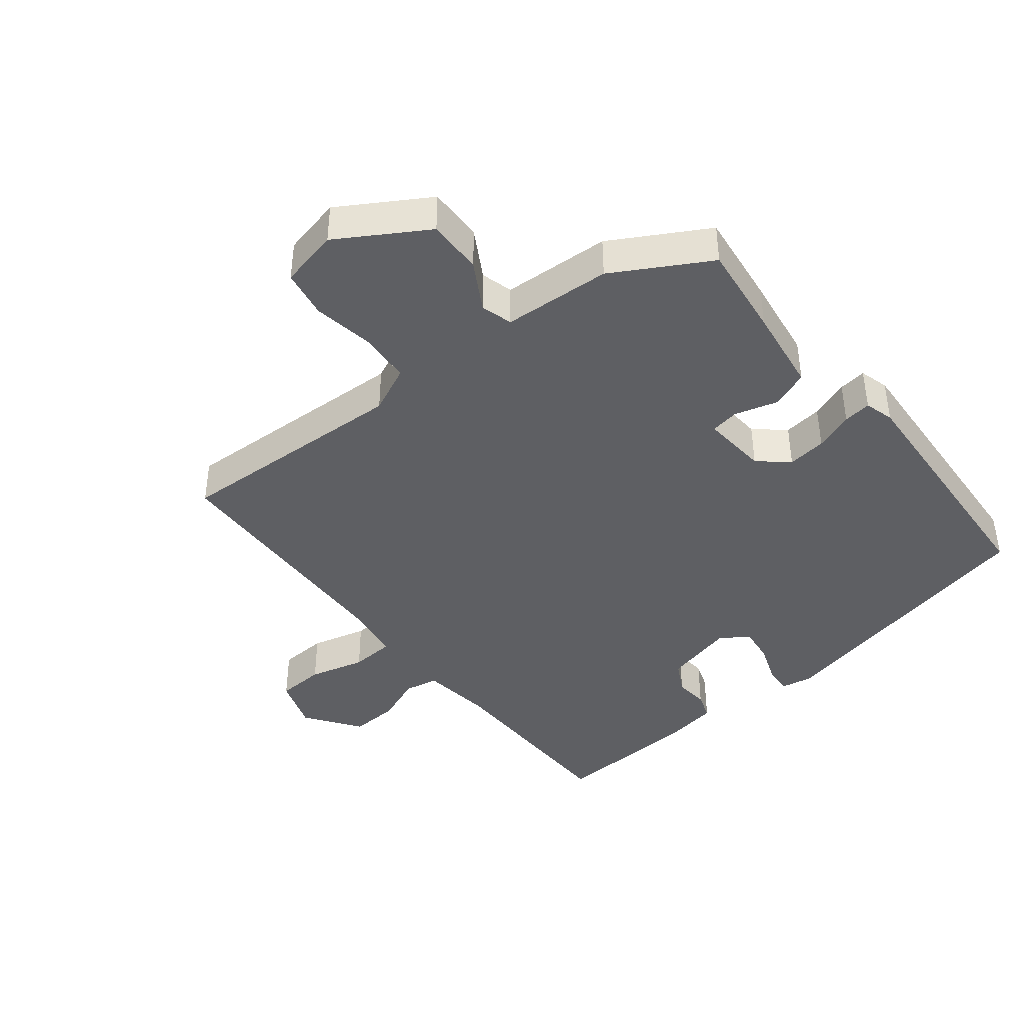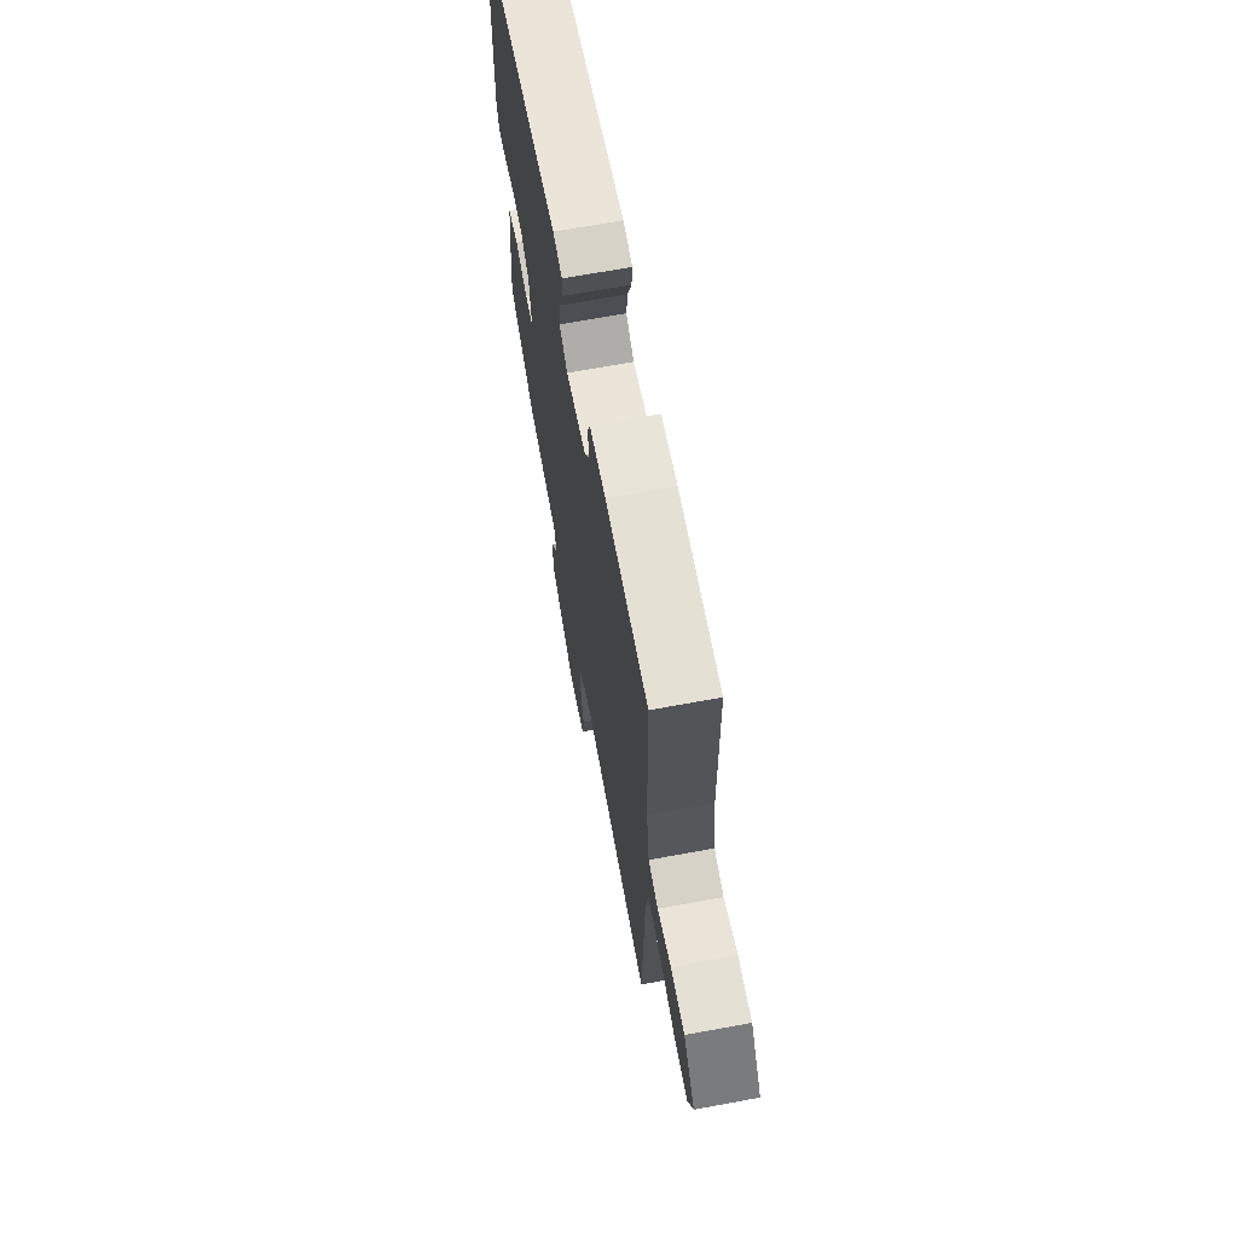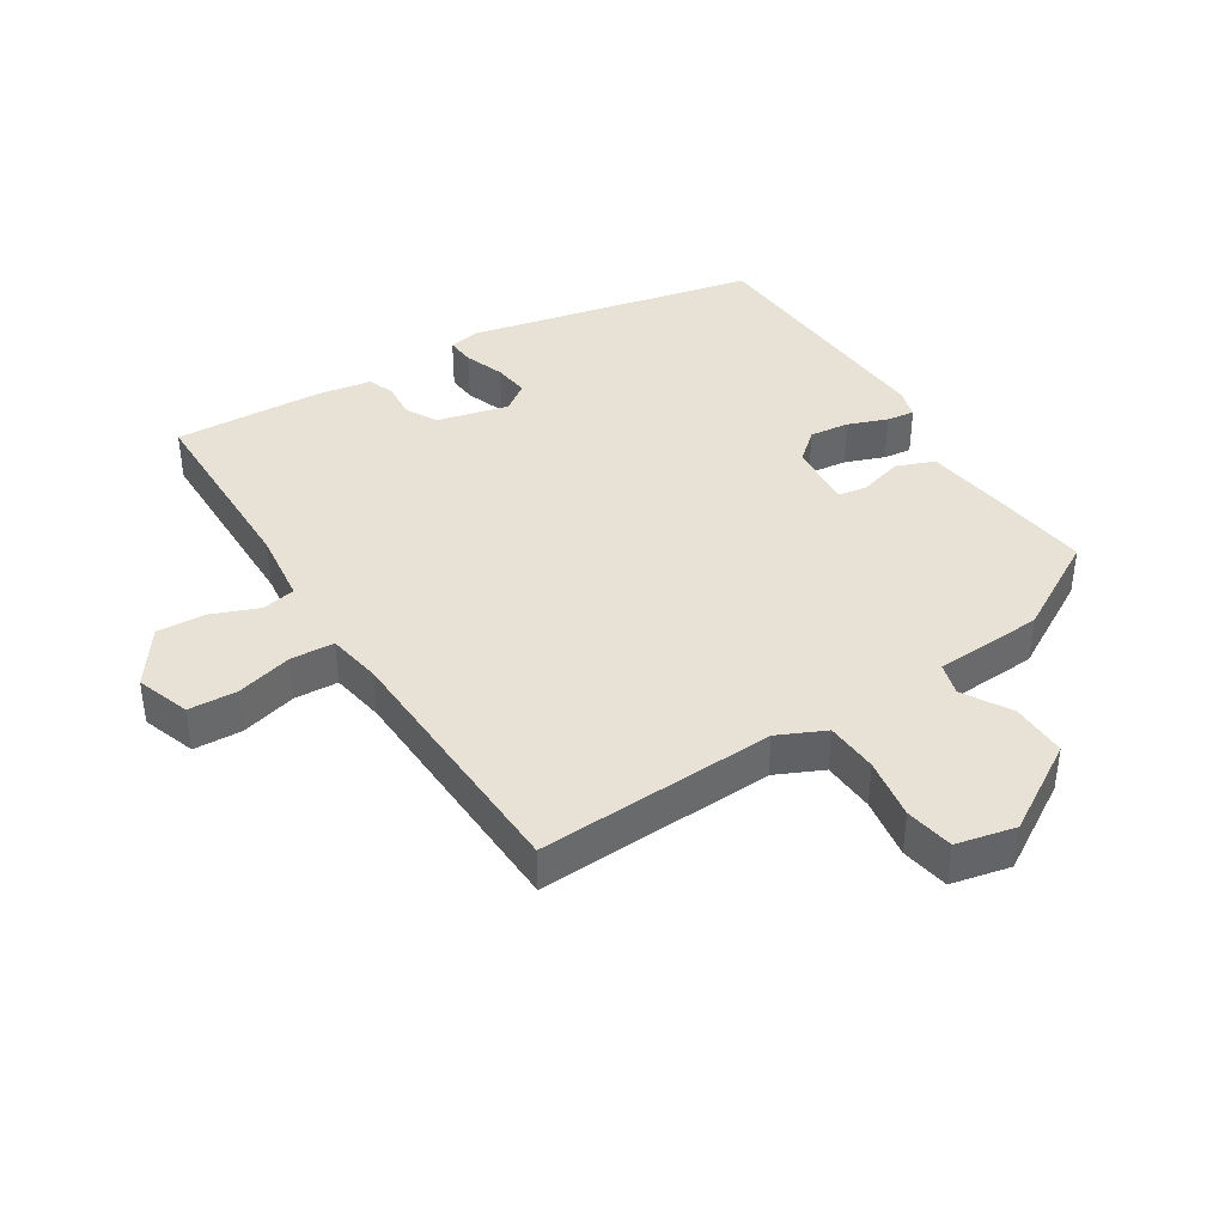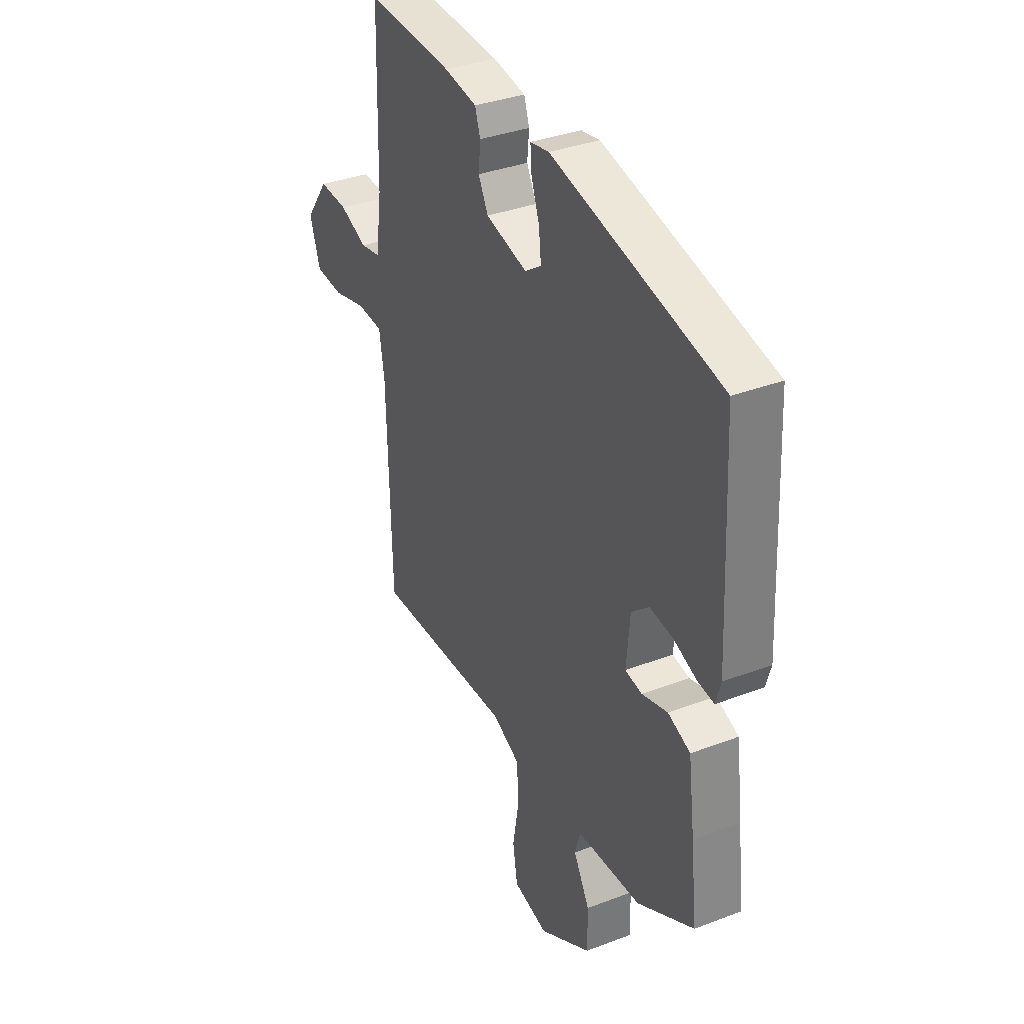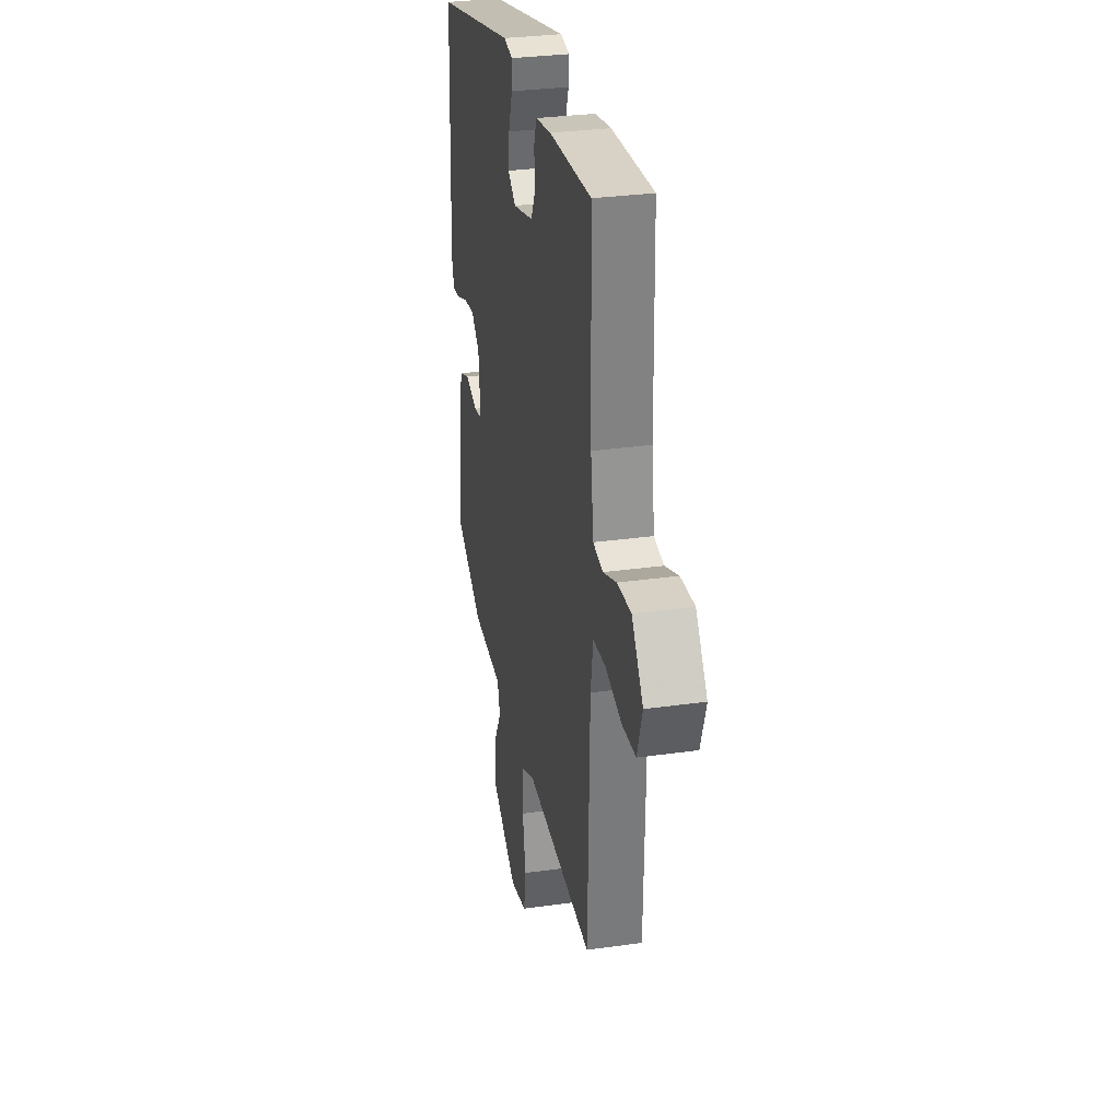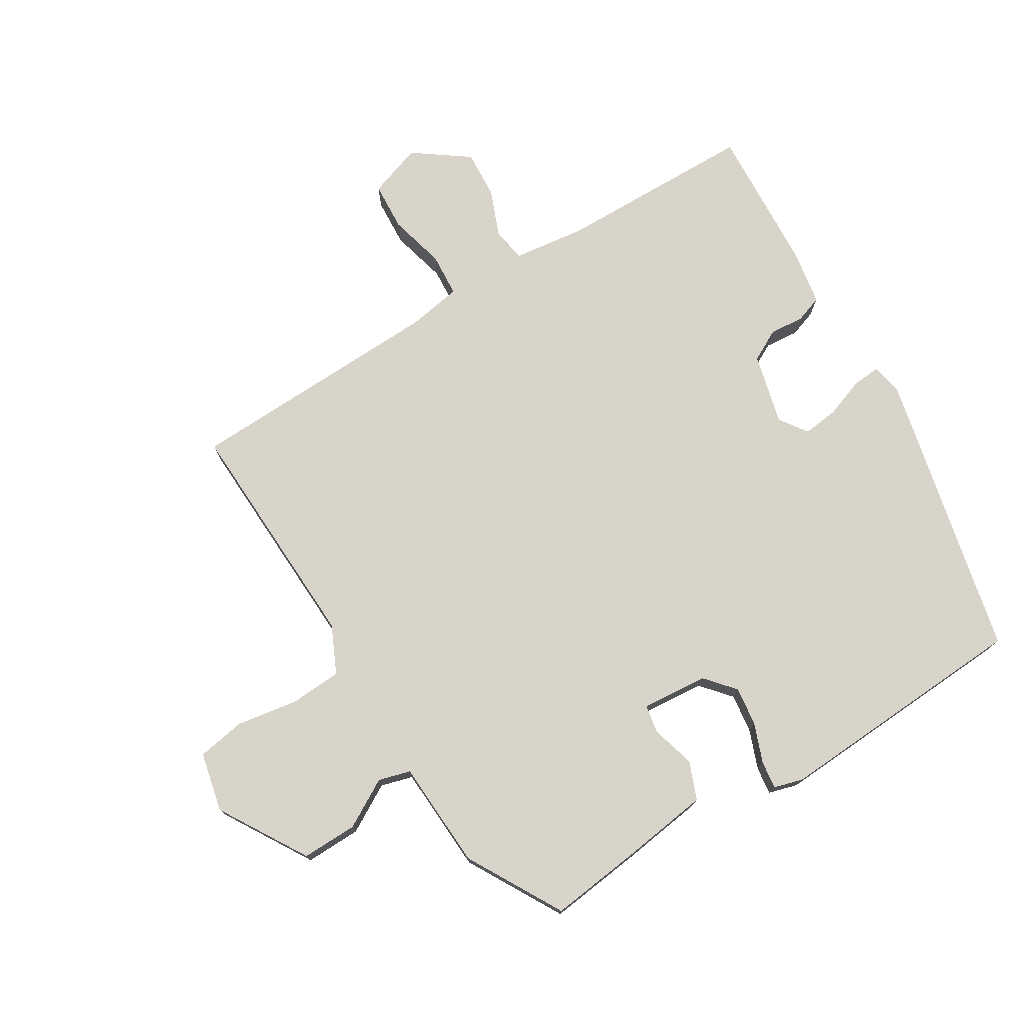
<metadata>
{"format":"obj","ext":"obj","renderer":"f3d","projection":"perspective","resolution":1024,"background":"white","views":[{"elev":-41.5,"azim":-142.1,"up":"+Y"},{"elev":68.8,"azim":79.6,"up":"+Z"},{"elev":40.2,"azim":147.0,"up":"+Y"},{"elev":35.1,"azim":-116.9,"up":"+Z"},{"elev":30.9,"azim":78.6,"up":"+Z"},{"elev":75.5,"azim":-121.9,"up":"+Y"}]}
</metadata>
<code>
v -0.481 0.07 0.405
v -0.049 0.07 0.507
v -0.001 0.07 0.499
v -0.004 0.07 0.456
v -0.025 0.07 0.396
v -0.031 0.07 0.342
v 0.011 0.07 0.313
v 0.118 0.07 0.341
v 0.143 0.07 0.389
v 0.138 0.07 0.441
v 0.152 0.07 0.482
v 0.236 0.07 0.497
v 0.458 0.07 0.511
v 0.465 0.07 0.212
v 0.48 0.07 0.103
v 0.531 0.07 0.094
v 0.602 0.07 0.123
v 0.675 0.07 0.128
v 0.735 0.07 0.046
v 0.708 0.07 -0.035
v 0.635 0.07 -0.04
v 0.55 0.07 -0.019
v 0.484 0.07 -0.024
v 0.471 0.07 -0.106
v 0.461 0.07 -0.497
v 0.103 0.07 -0.486
v 0.032 0.07 -0.52
v 0.028 0.07 -0.599
v 0.044 0.07 -0.691
v 0.032 0.07 -0.764
v -0.057 0.07 -0.785
v -0.191 0.07 -0.706
v -0.19 0.07 -0.622
v -0.149 0.07 -0.549
v -0.163 0.07 -0.501
v -0.327 0.07 -0.494
v -0.472 0.07 -0.414
v -0.456 0.07 -0.272
v -0.439 0.07 -0.142
v -0.382 0.07 -0.119
v -0.316 0.07 -0.137
v -0.273 0.07 -0.129
v -0.282 0.07 -0.029
v -0.327 0.07 0.009
v -0.386 0.07 0.001
v -0.445 0.07 -0.022
v -0.487 0.07 -0.028
v -0.5 0.07 0.016
v -0.481 0 0.405
v -0.049 0 0.507
v -0.001 0 0.499
v -0.004 0 0.456
v -0.025 0 0.396
v -0.031 0 0.342
v 0.011 0 0.313
v 0.118 0 0.341
v 0.143 0 0.389
v 0.138 0 0.441
v 0.152 0 0.482
v 0.236 0 0.497
v 0.458 0 0.511
v 0.465 0 0.212
v 0.48 0 0.103
v 0.531 0 0.094
v 0.602 0 0.123
v 0.675 0 0.128
v 0.735 0 0.046
v 0.708 0 -0.035
v 0.635 0 -0.04
v 0.55 0 -0.019
v 0.484 0 -0.024
v 0.471 0 -0.106
v 0.461 0 -0.497
v 0.103 0 -0.486
v 0.032 0 -0.52
v 0.028 0 -0.599
v 0.044 0 -0.691
v 0.032 0 -0.764
v -0.057 0 -0.785
v -0.191 0 -0.706
v -0.19 0 -0.622
v -0.149 0 -0.549
v -0.163 0 -0.501
v -0.327 0 -0.494
v -0.472 0 -0.414
v -0.456 0 -0.272
v -0.439 0 -0.142
v -0.382 0 -0.119
v -0.316 0 -0.137
v -0.273 0 -0.129
v -0.282 0 -0.029
v -0.327 0 0.009
v -0.386 0 0.001
v -0.445 0 -0.022
v -0.487 0 -0.028
v -0.5 0 0.016
f 45 46 47 48
f 44 45 48 1
f 43 44 1 2
f 42 43 2 3
f 38 39 40 41
f 38 41 42
f 35 36 37 38
f 35 38 42
f 31 32 33 34
f 31 34 35
f 28 29 30 31
f 27 28 31 35
f 26 27 35 42
f 24 25 26 42
f 19 20 21 22
f 19 22 23
f 16 17 18 19
f 15 16 19 23
f 14 15 23 24
f 9 10 11 12
f 8 9 12 13
f 42 3 4 5
f 42 5 6
f 24 42 6 7
f 8 13 14 24
f 7 8 24
f 96 95 94 93
f 49 96 93 92
f 50 49 92 91
f 51 50 91 90
f 89 88 87 86
f 90 89 86
f 86 85 84 83
f 90 86 83
f 82 81 80 79
f 83 82 79
f 79 78 77 76
f 83 79 76 75
f 90 83 75 74
f 90 74 73 72
f 70 69 68 67
f 71 70 67
f 67 66 65 64
f 71 67 64 63
f 72 71 63 62
f 60 59 58 57
f 61 60 57 56
f 53 52 51 90
f 54 53 90
f 55 54 90 72
f 72 62 61 56
f 72 56 55
f 1 49 50 2
f 2 50 51 3
f 3 51 52 4
f 4 52 53 5
f 5 53 54 6
f 6 54 55 7
f 7 55 56 8
f 8 56 57 9
f 9 57 58 10
f 10 58 59 11
f 11 59 60 12
f 12 60 61 13
f 13 61 62 14
f 14 62 63 15
f 15 63 64 16
f 16 64 65 17
f 17 65 66 18
f 18 66 67 19
f 19 67 68 20
f 20 68 69 21
f 21 69 70 22
f 22 70 71 23
f 23 71 72 24
f 24 72 73 25
f 25 73 74 26
f 26 74 75 27
f 27 75 76 28
f 28 76 77 29
f 29 77 78 30
f 30 78 79 31
f 31 79 80 32
f 32 80 81 33
f 33 81 82 34
f 34 82 83 35
f 35 83 84 36
f 36 84 85 37
f 37 85 86 38
f 38 86 87 39
f 39 87 88 40
f 40 88 89 41
f 41 89 90 42
f 42 90 91 43
f 43 91 92 44
f 44 92 93 45
f 45 93 94 46
f 46 94 95 47
f 47 95 96 48
f 48 96 49 1

</code>
